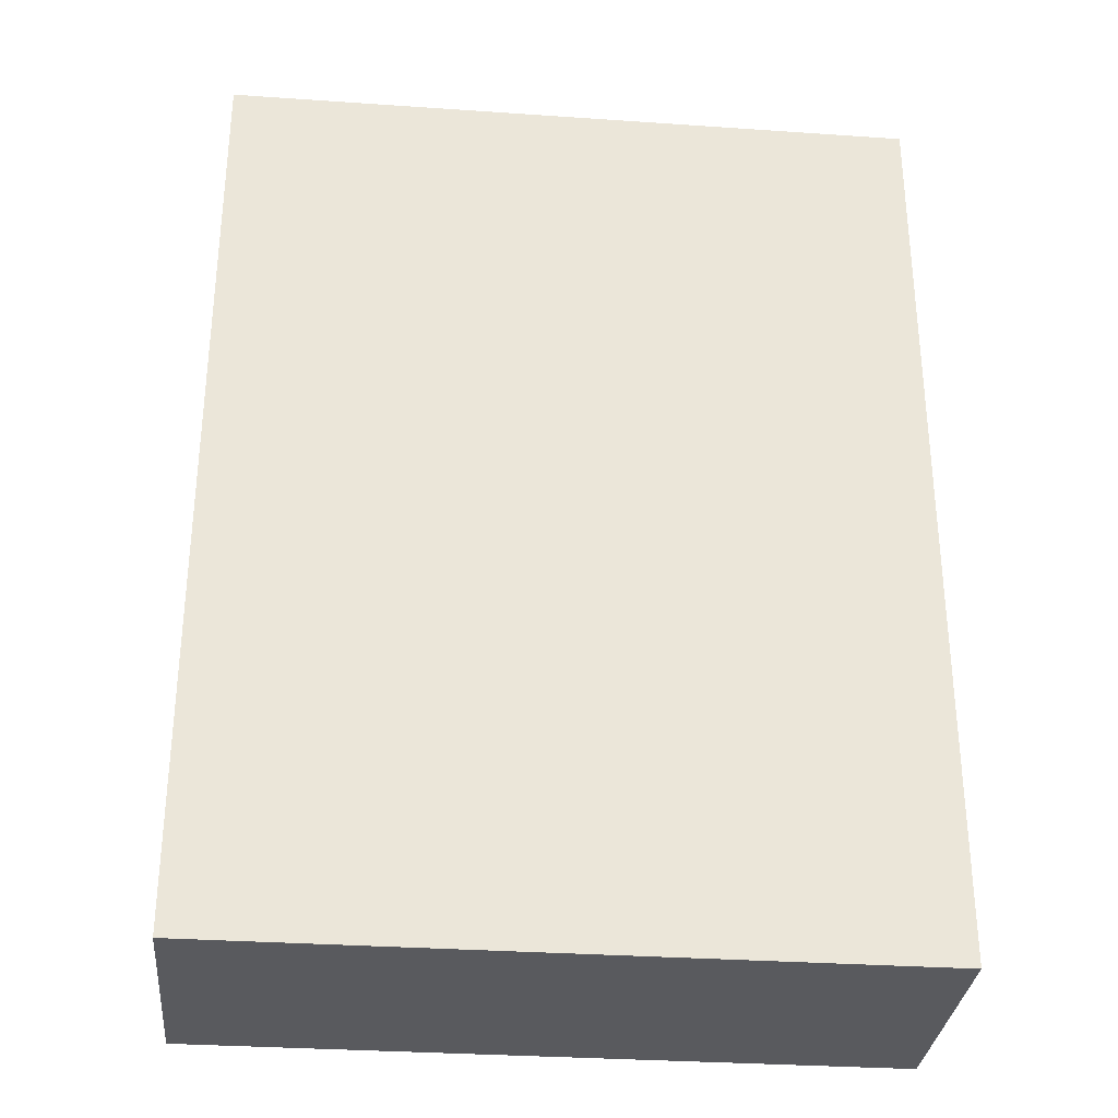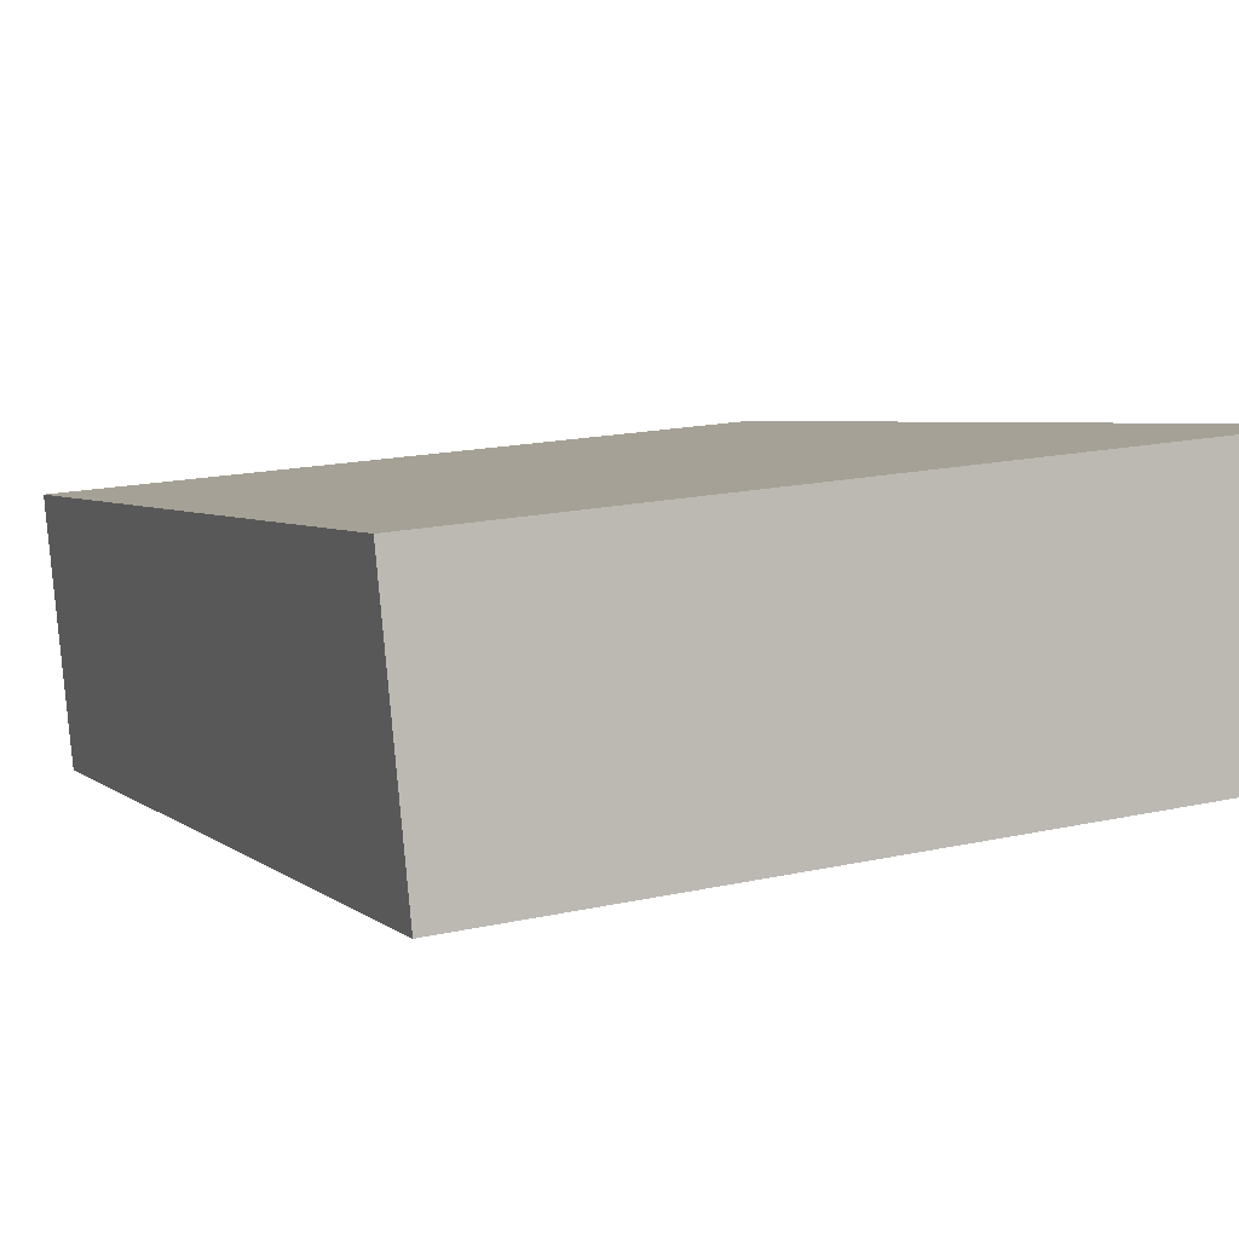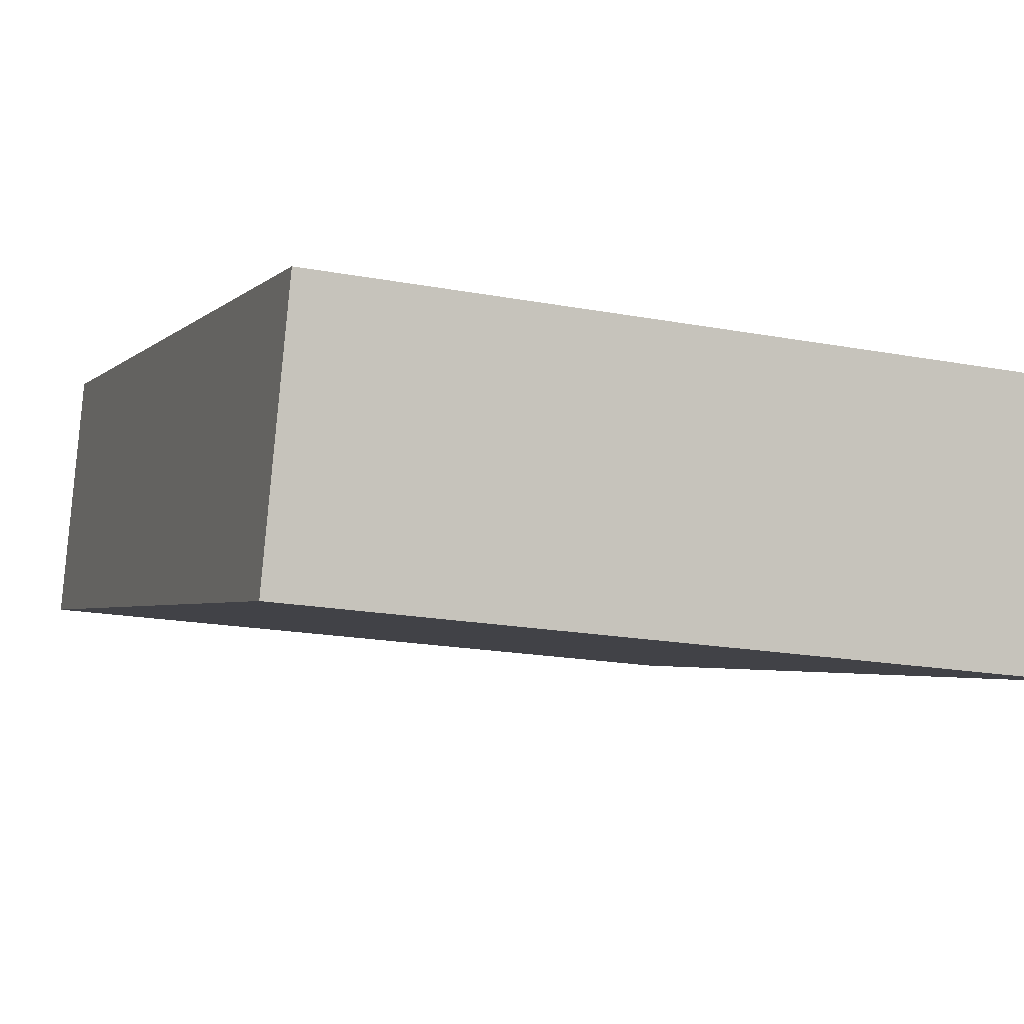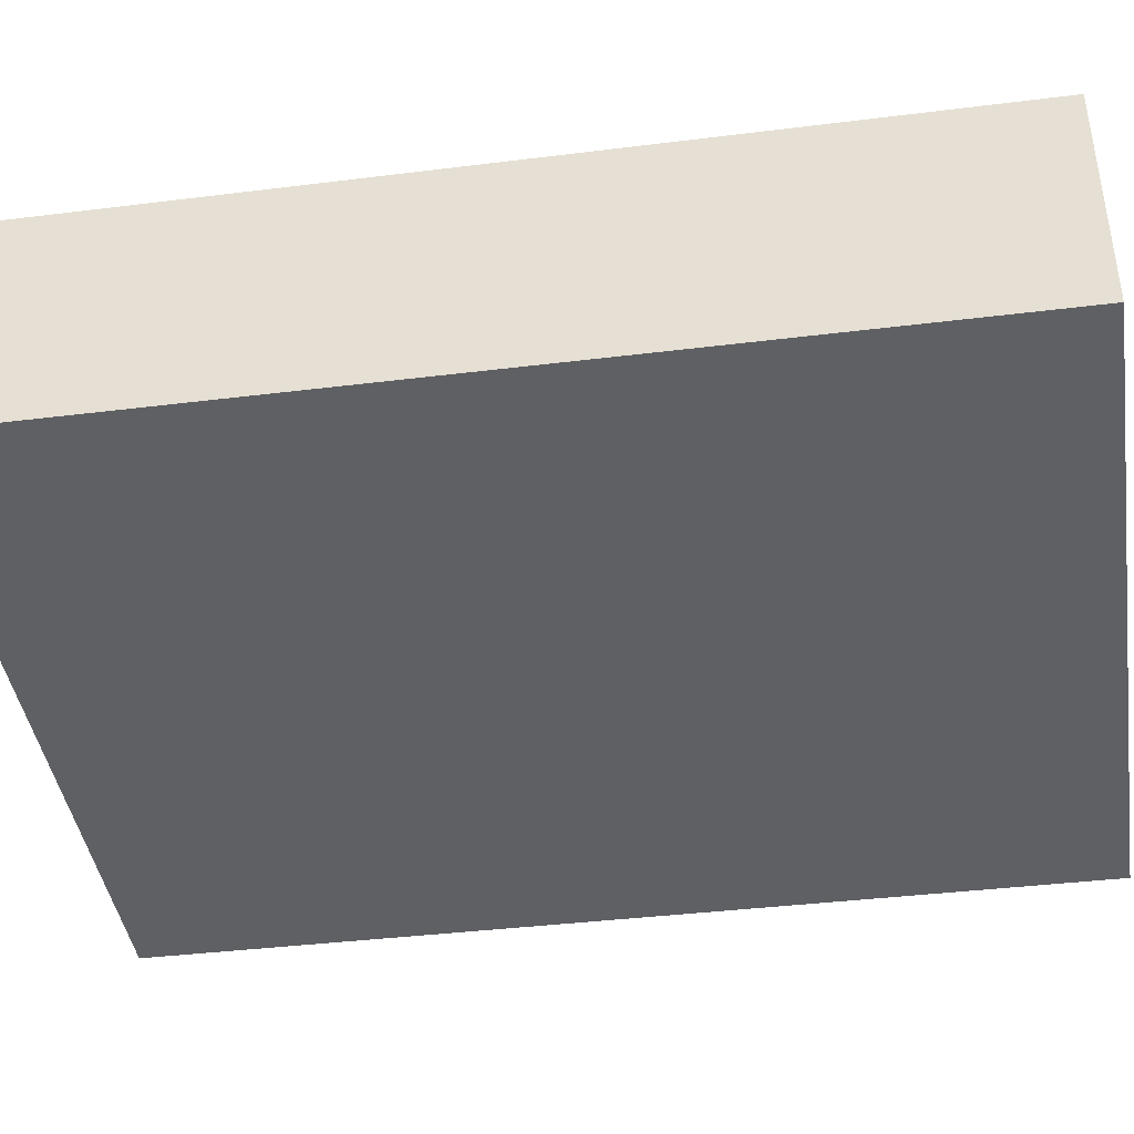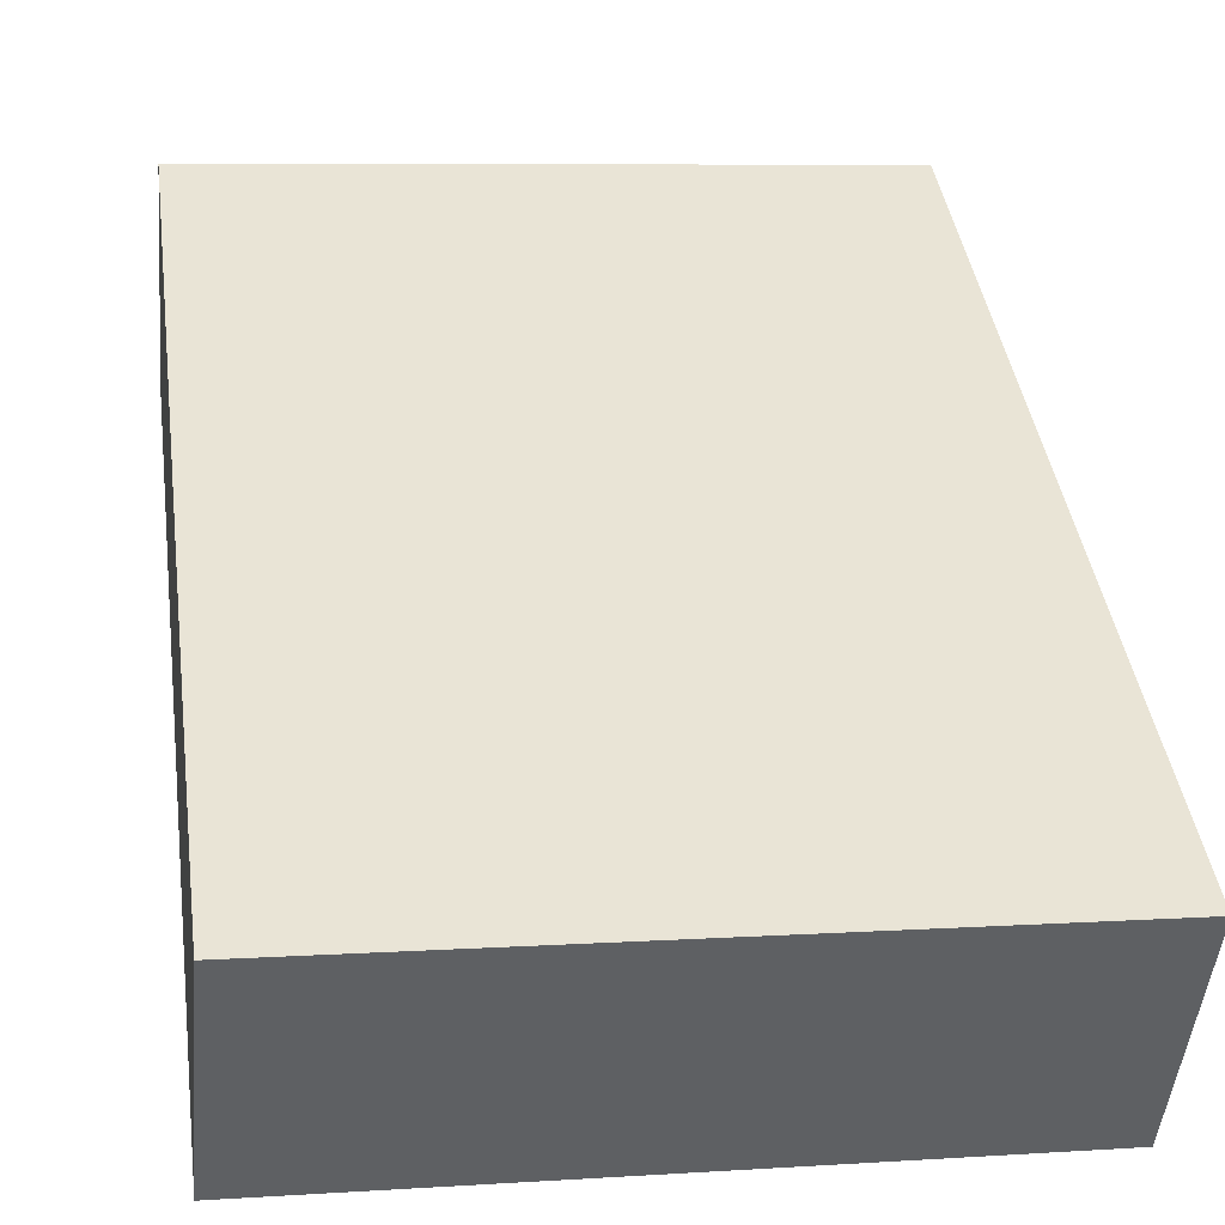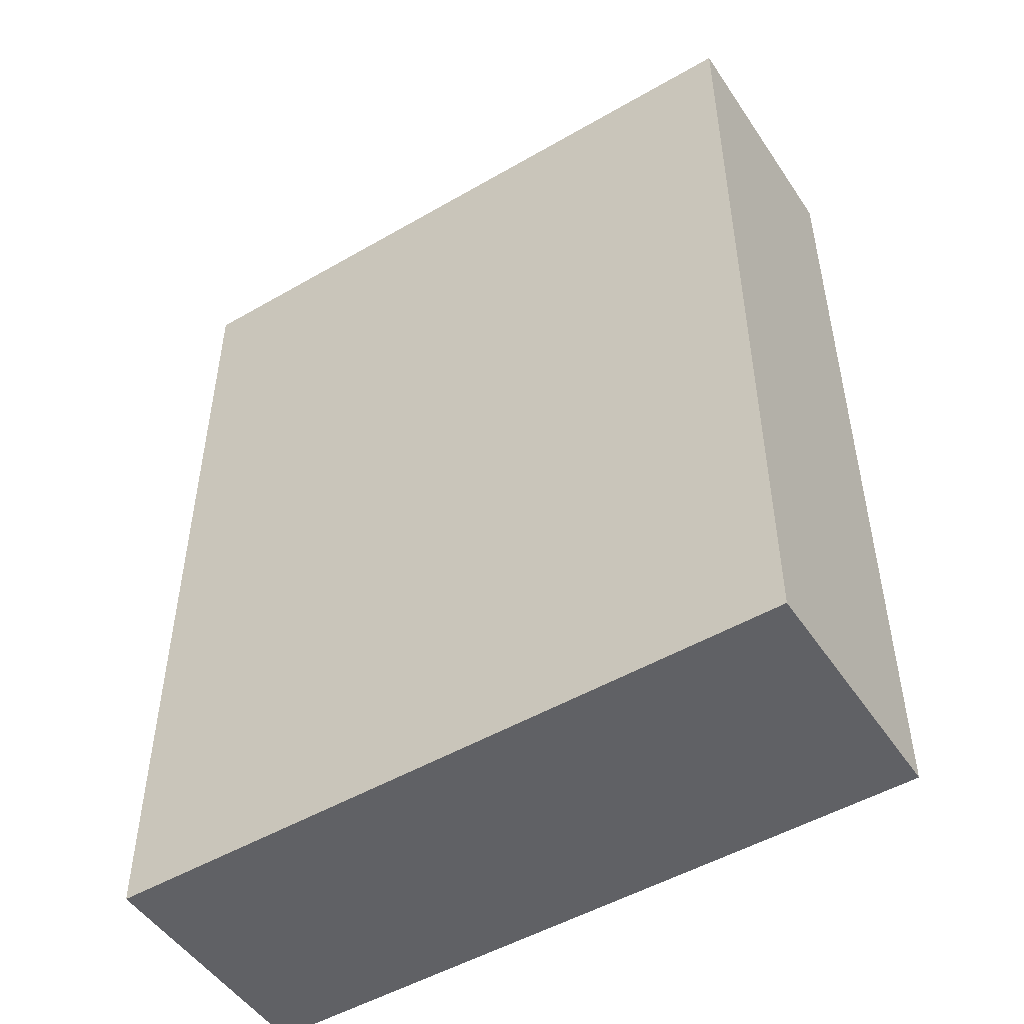
<metadata>
{"format":"obj","ext":"obj","renderer":"f3d","projection":"perspective","resolution":1024,"background":"white","views":[{"elev":-31.7,"azim":-10.9,"up":"+Y"},{"elev":4.0,"azim":-23.1,"up":"+Z"},{"elev":-2.7,"azim":160.7,"up":"+Z"},{"elev":-38.1,"azim":99.0,"up":"+Z"},{"elev":41.9,"azim":172.0,"up":"+Z"},{"elev":-50.0,"azim":-152.8,"up":"+Y"}]}
</metadata>
<code>
v  0.223 8.791 -2.341
v  6.566 8.791 0.612
v  6.788 8.791 -1.73
v  0 8.791 5.383e-16
v  6.788 1.059e-16 -1.73
v  0.223 1.433e-16 -2.341
v  0 0 0
v  6.566 -3.747e-17 0.612
g defaultobject
f 1 2 3
f 2 1 4
f 5 1 3
f 1 5 6
f 6 4 1
f 4 6 7
f 7 2 4
f 2 7 8
f 8 3 2
f 3 8 5
f 8 6 5
f 6 8 7

</code>
